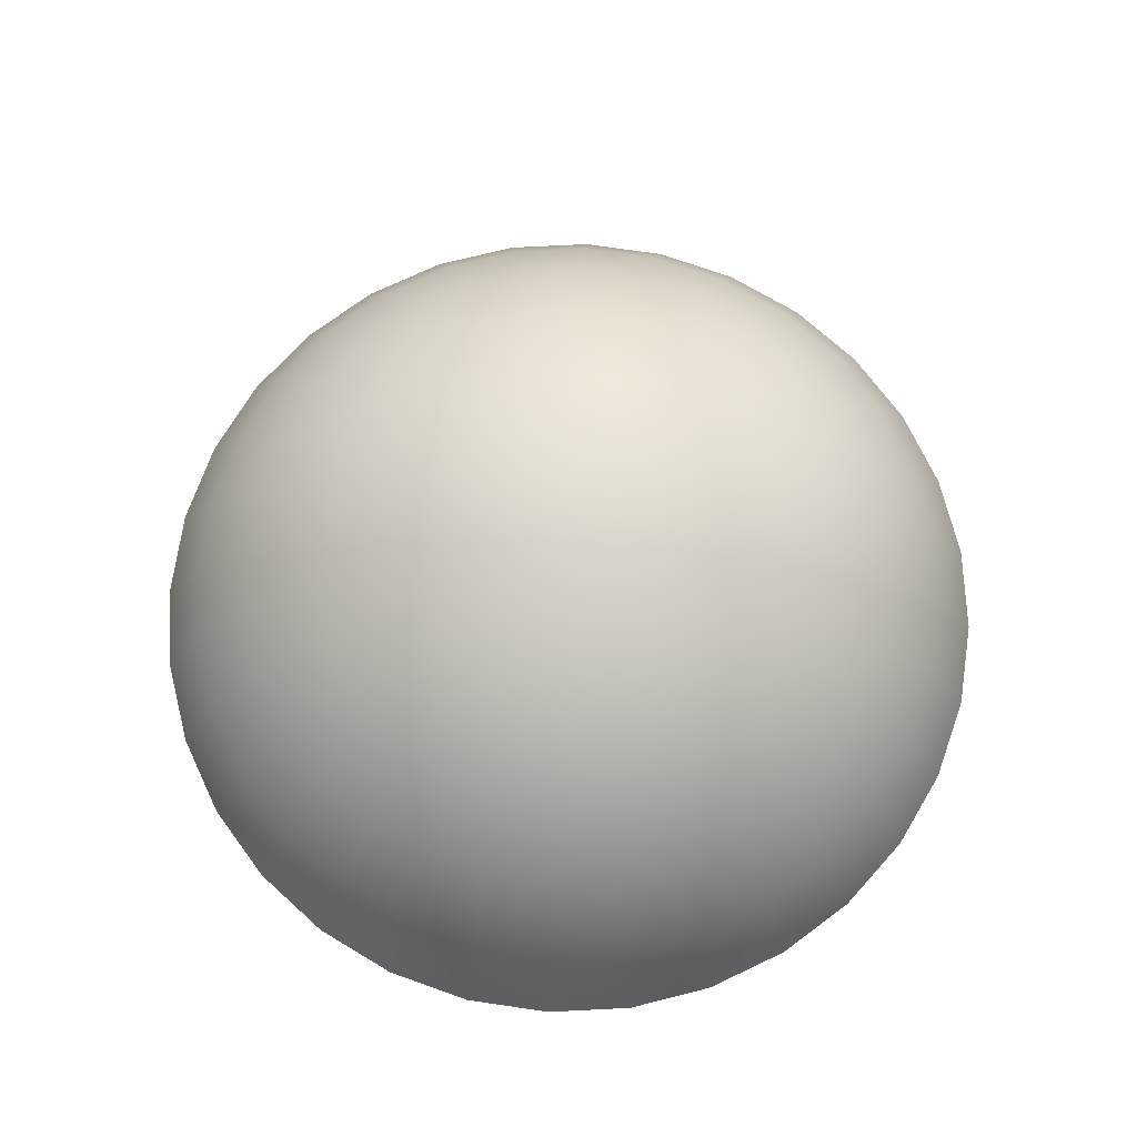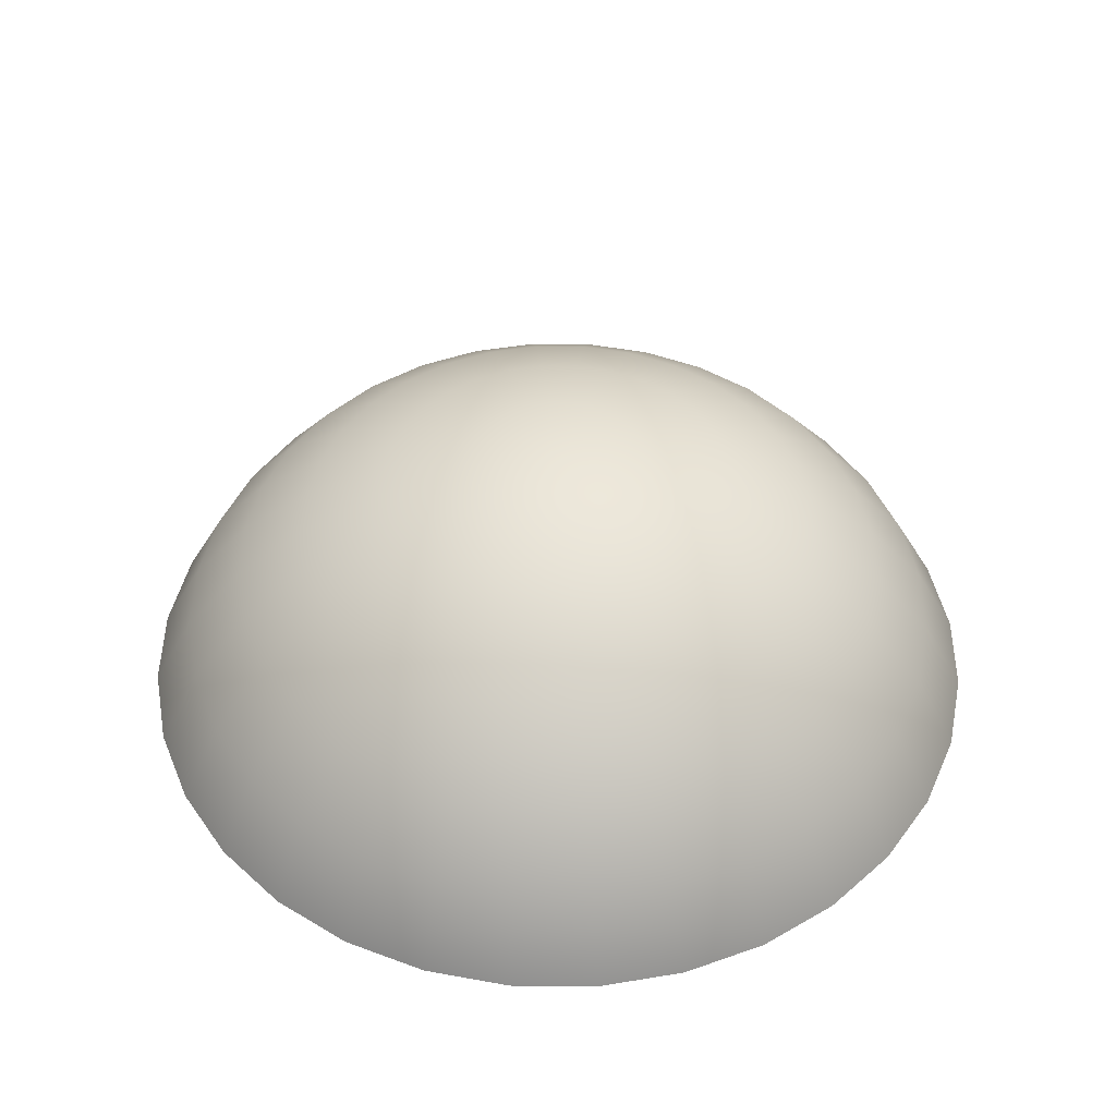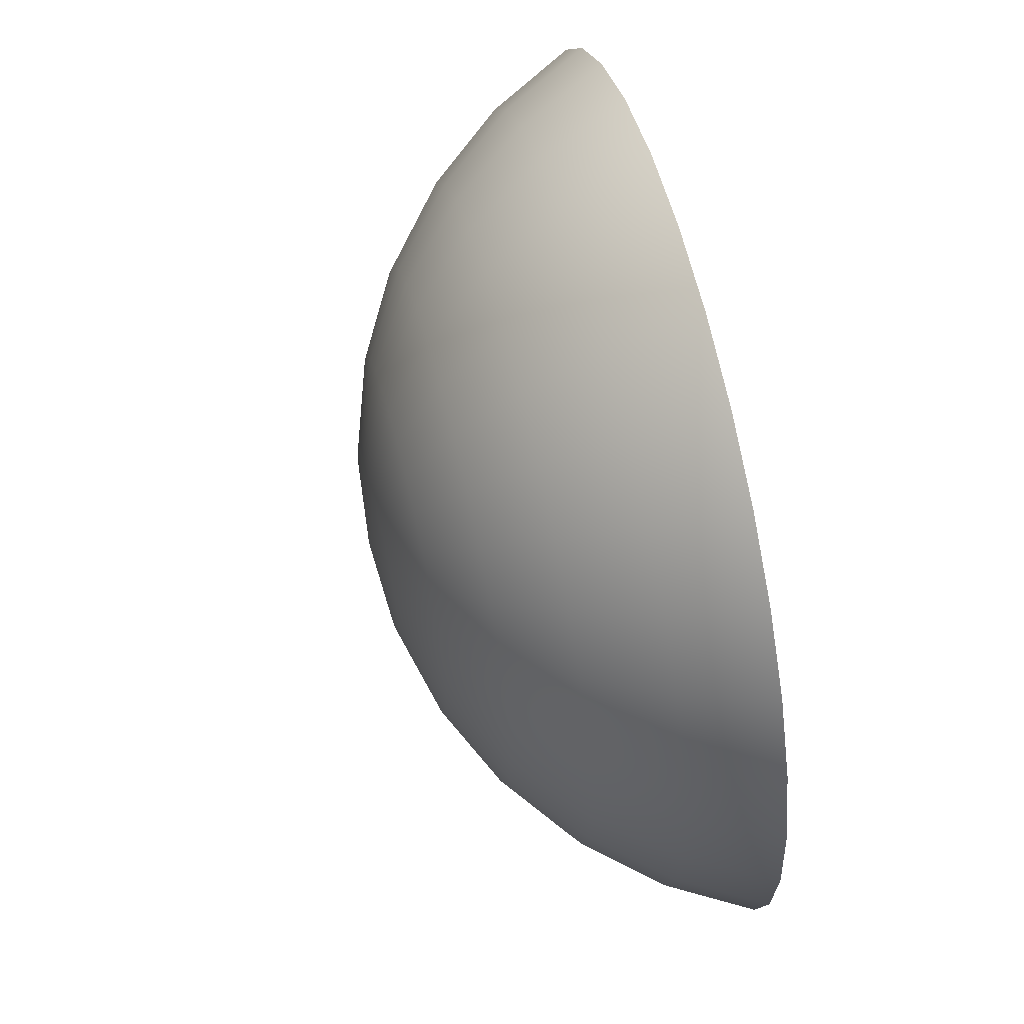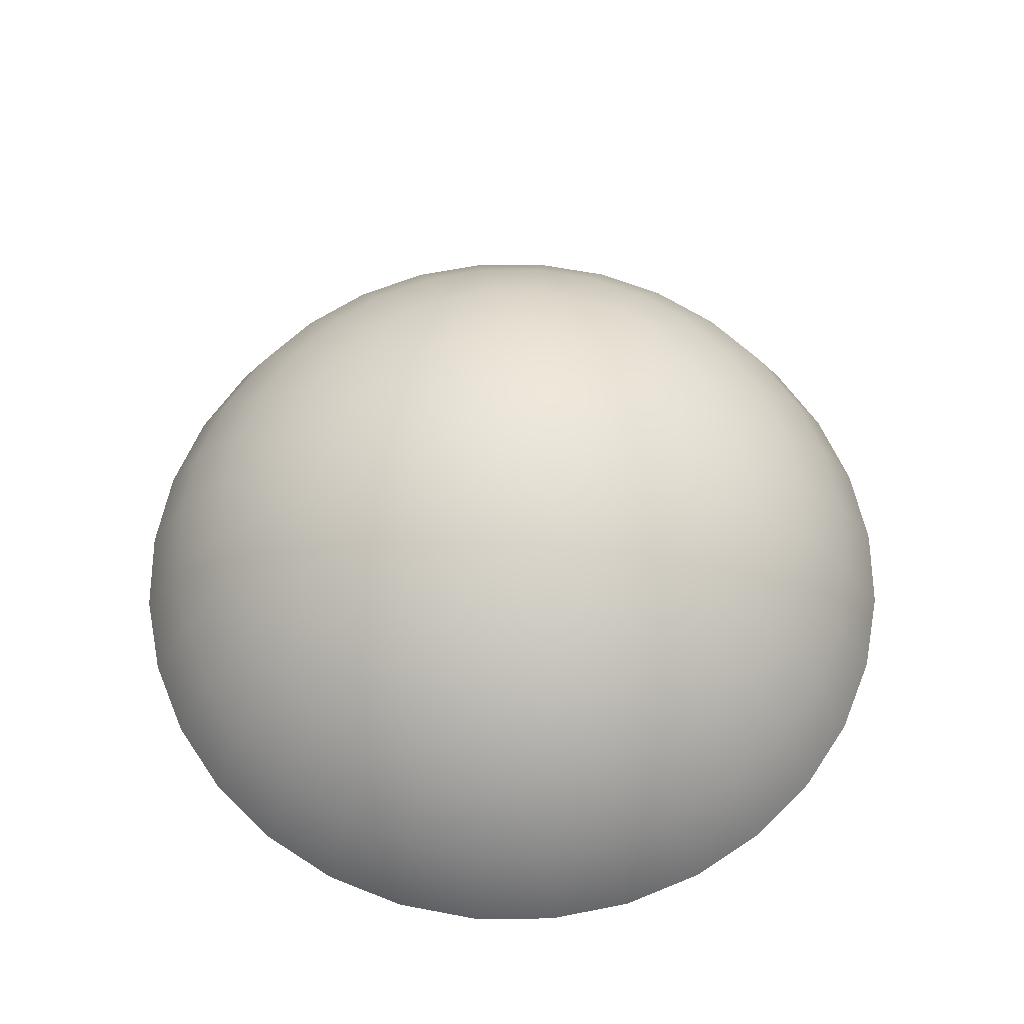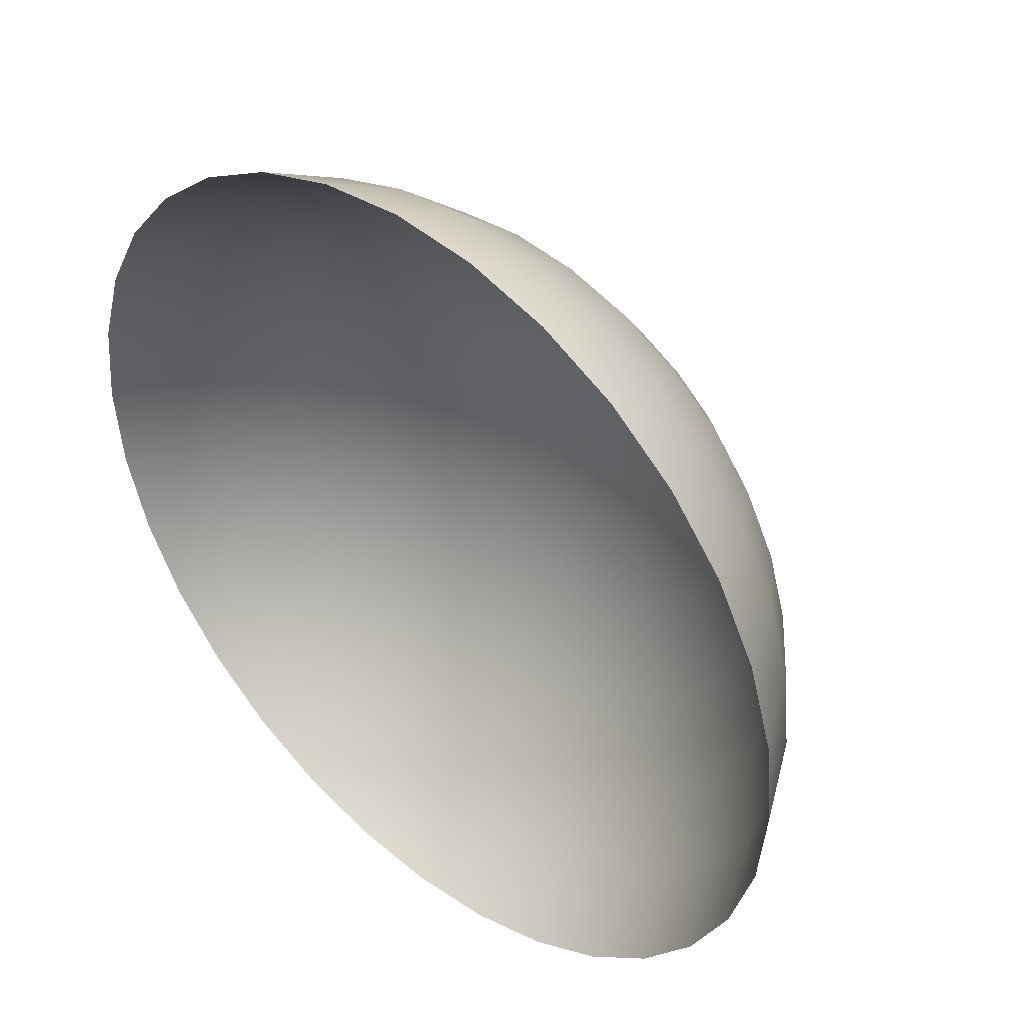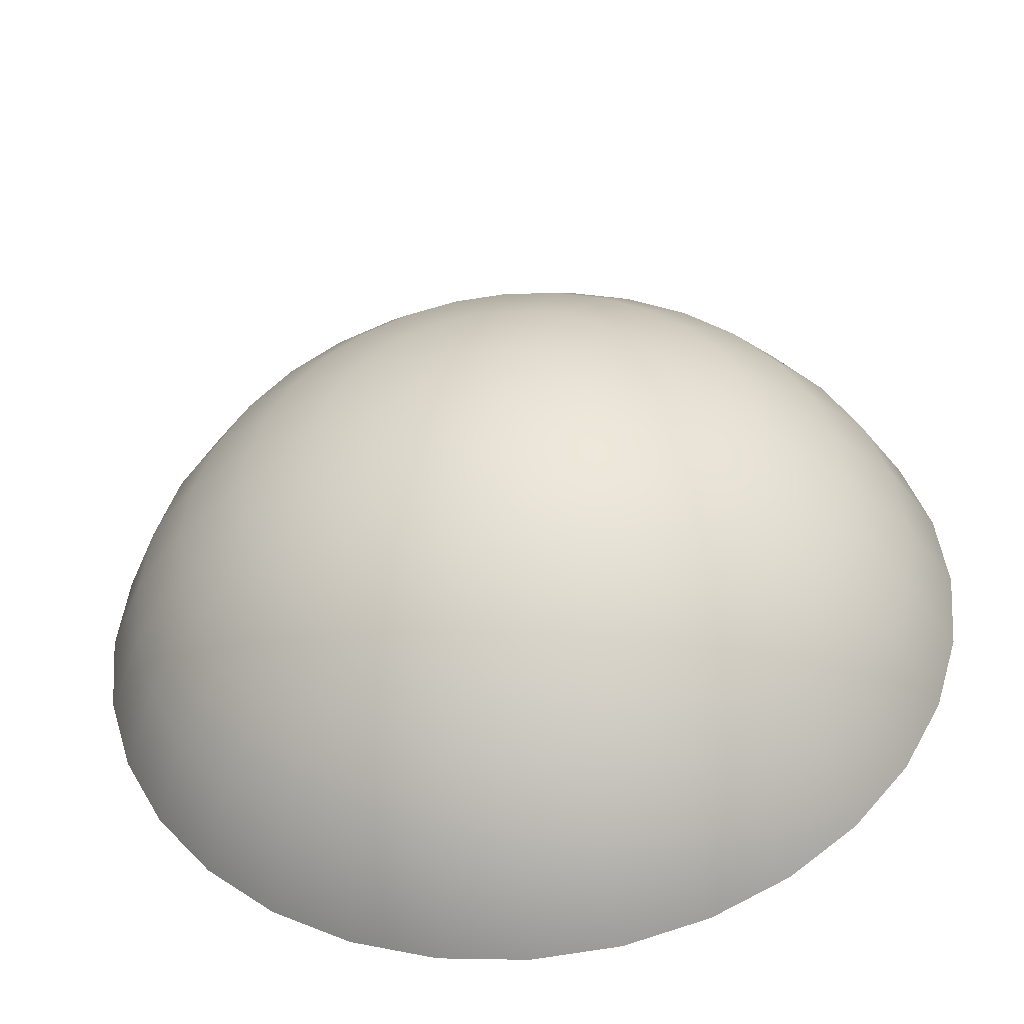
<metadata>
{"format":"obj","ext":"obj","renderer":"f3d","projection":"perspective","resolution":1024,"background":"white","views":[{"elev":72.5,"azim":-121.0,"up":"+Z"},{"elev":46.3,"azim":-27.6,"up":"+Z"},{"elev":61.0,"azim":76.0,"up":"+Y"},{"elev":61.2,"azim":39.1,"up":"+Z"},{"elev":42.1,"azim":-137.8,"up":"+Y"},{"elev":-45.9,"azim":6.3,"up":"+Y"}]}
</metadata>
<code>
g Sphere001
v 0 -1.064e-08 1.513
v -0.04834 0.243 1.489
v -1.083e-08 0.2478 1.489
v -0.09482 0.4767 1.417
v -2.124e-08 0.486 1.417
v -0.186 0.449 1.417
v -0.09482 0.2289 1.489
v 0 -1.064e-08 1.513
v -0.27 0.4041 1.417
v -0.1377 0.206 1.489
v 0 -1.064e-08 1.513
v -0.3437 0.3437 1.417
v -0.1752 0.1752 1.489
v 0 -1.064e-08 1.513
v -0.4041 0.27 1.417
v -0.206 0.1377 1.489
v 0 -1.064e-08 1.513
v -0.449 0.186 1.417
v -0.2289 0.09482 1.489
v 0 -1.064e-08 1.513
v -0.4767 0.09482 1.417
v -0.243 0.04834 1.489
v 0 -1.064e-08 1.513
v -0.486 -1.69e-07 1.417
v -0.2478 -9.137e-08 1.489
v 0 -1.064e-08 1.513
v -0.4767 -0.09482 1.417
v -0.243 -0.04834 1.489
v 0 -1.064e-08 1.513
v -0.449 -0.186 1.417
v -0.2289 -0.09482 1.489
v 0 -1.064e-08 1.513
v -0.4041 -0.27 1.417
v -0.206 -0.1377 1.489
v 0 -1.064e-08 1.513
v -0.3437 -0.3437 1.417
v -0.1752 -0.1752 1.489
v 0 -1.064e-08 1.513
v -0.27 -0.4041 1.417
v -0.1377 -0.206 1.489
v 0 -1.064e-08 1.513
v -0.186 -0.449 1.417
v -0.09482 -0.2289 1.489
v 0 -1.064e-08 1.513
v -0.09482 -0.4767 1.417
v -0.04834 -0.243 1.489
v 0 -1.064e-08 1.513
v 4.693e-07 -0.486 1.417
v 2.392e-07 -0.2478 1.489
v 0 -1.064e-08 1.513
v 0.09482 -0.4767 1.417
v 0.04834 -0.243 1.489
v 0 -1.064e-08 1.513
v 0.186 -0.449 1.417
v 0.09482 -0.2289 1.489
v 0 -1.064e-08 1.513
v 0.27 -0.4041 1.417
v 0.1377 -0.206 1.489
v 0 -1.064e-08 1.513
v 0.3437 -0.3437 1.417
v 0.1752 -0.1752 1.489
v 0 -1.064e-08 1.513
v 0.4041 -0.27 1.417
v 0.206 -0.1377 1.489
v 0 -1.064e-08 1.513
v 0.449 -0.186 1.417
v 0.2289 -0.09482 1.489
v 0 -1.064e-08 1.513
v 0.4767 -0.09481 1.417
v 0.243 -0.04834 1.489
v 0 -1.064e-08 1.513
v 0.486 7.696e-07 1.417
v 0.2478 3.871e-07 1.489
v 0 -1.064e-08 1.513
v 0.4767 0.09482 1.417
v 0.243 0.04834 1.489
v 0 -1.064e-08 1.513
v 0.449 0.186 1.417
v 0.2289 0.09482 1.489
v 0 -1.064e-08 1.513
v 0.4041 0.27 1.417
v 0.206 0.1377 1.489
v 0 -1.064e-08 1.513
v 0.3437 0.3437 1.417
v 0.1752 0.1752 1.489
v 0 -1.064e-08 1.513
v 0.27 0.4041 1.417
v 0.1377 0.206 1.489
v 0 -1.064e-08 1.513
v 0.186 0.449 1.417
v 0.09481 0.2289 1.489
v 0 -1.064e-08 1.513
v 0.09481 0.4767 1.417
v 0.04834 0.243 1.489
v 0 -1.064e-08 1.513
v -2.124e-08 0.486 1.417
v -1.083e-08 0.2478 1.489
v 0 -1.064e-08 1.513
v 0.392 0.5867 1.299
v 0.4989 0.4989 1.299
v 0.27 0.6519 1.299
v 0.1376 0.692 1.299
v -3.084e-08 0.7056 1.299
v 0.4989 0.7467 1.141
v 0.635 0.635 1.141
v 0.5867 0.392 1.299
v 0.6519 0.27 1.299
v 0.692 0.1377 1.299
v 0.7056 1.122e-06 1.299
v 0.692 -0.1376 1.299
v 0.6519 -0.27 1.299
v 0.5867 -0.392 1.299
v 0.4989 -0.4989 1.299
v 0.392 -0.5867 1.299
v 0.27 -0.6519 1.299
v 0.1377 -0.692 1.299
v 6.813e-07 -0.7056 1.299
v -0.1377 -0.692 1.299
v -0.27 -0.6519 1.299
v -0.392 -0.5867 1.299
v -0.4989 -0.4989 1.299
v -0.5867 -0.392 1.299
v -0.6519 -0.27 1.299
v -0.692 -0.1377 1.299
v -0.7056 -2.405e-07 1.299
v -0.692 0.1377 1.299
v -0.6519 0.27 1.299
v -0.5867 0.392 1.299
v -0.4989 0.4989 1.299
v -0.392 0.5867 1.299
v -0.27 0.6519 1.299
v -0.1377 0.692 1.299
v -3.084e-08 0.7056 1.299
v -0.1752 0.8808 1.141
v -3.925e-08 0.898 1.141
v -0.3437 0.8297 1.141
v -0.4989 0.7467 1.141
v -0.635 0.635 1.141
v -0.7467 0.4989 1.141
v -0.8297 0.3437 1.141
v -0.8808 0.1752 1.141
v -0.898 -3.033e-07 1.141
v -0.8808 -0.1752 1.141
v -0.8297 -0.3437 1.141
v -0.7467 -0.4989 1.141
v -0.635 -0.635 1.141
v -0.4989 -0.7467 1.141
v -0.3437 -0.8297 1.141
v -0.1752 -0.8808 1.141
v 8.671e-07 -0.898 1.141
v 0.1752 -0.8808 1.141
v 0.3437 -0.8297 1.141
v 0.4989 -0.7467 1.141
v 0.635 -0.635 1.141
v 0.7467 -0.4989 1.141
v 0.8297 -0.3437 1.141
v 0.8808 -0.1752 1.141
v 0.898 1.431e-06 1.141
v 0.8808 0.1752 1.141
v 0.8297 0.3437 1.141
v 0.7467 0.4989 1.141
v 0.9756 -0.4041 0.9489
v 0.878 -0.5867 0.9489
v 1.036 -0.206 0.9489
v 1.056 1.685e-06 0.9489
v 1.036 0.206 0.9489
v 0.9756 0.4041 0.9489
v 0.878 0.5867 0.9489
v 0.7467 0.7467 0.9489
v 0.5867 0.878 0.9489
v 0.4041 0.9756 0.9489
v 0.3437 0.8297 1.141
v 0.1752 0.8808 1.141
v -3.925e-08 0.898 1.141
v 0.206 1.036 0.9489
v -4.616e-08 1.056 0.9489
v 1.084 0.449 0.7294
v 1.151 0.2289 0.7294
v 1.173 1.873e-06 0.7294
v 1.151 -0.2289 0.7294
v 1.084 -0.449 0.7294
v 0.9756 -0.6519 0.7294
v 0.7467 -0.7467 0.9489
v 0.5867 -0.878 0.9489
v 0.4041 -0.9756 0.9489
v 0.206 -1.036 0.9489
v 1.02e-06 -1.056 0.9489
v -0.206 -1.036 0.9489
v -0.4041 -0.9756 0.9489
v -0.5867 -0.878 0.9489
v -0.7467 -0.7467 0.9489
v -0.878 -0.5867 0.9489
v -0.9756 -0.4041 0.9489
v -1.036 -0.206 0.9489
v -1.056 -3.547e-07 0.9489
v -1.036 0.206 0.9489
v -0.9756 0.4041 0.9489
v -0.878 0.5867 0.9489
v -0.7467 0.7467 0.9489
v -0.5867 0.878 0.9489
v -0.4041 0.9756 0.9489
v -0.206 1.036 0.9489
v -4.616e-08 1.056 0.9489
v -0.2289 1.151 0.7294
v -5.129e-08 1.173 0.7294
v -0.449 1.084 0.7294
v -0.6519 0.9756 0.7294
v -0.8297 0.8297 0.7294
v -0.9756 0.6519 0.7294
v -1.084 0.449 0.7294
v -1.151 0.2289 0.7294
v -1.173 -3.93e-07 0.7294
v -1.151 -0.2289 0.7294
v -1.084 -0.449 0.7294
v -0.9756 -0.6519 0.7294
v -0.8297 -0.8297 0.7294
v -0.6519 -0.9756 0.7294
v -0.449 -1.084 0.7294
v -0.2289 -1.151 0.7294
v 1.133e-06 -1.173 0.7294
v 0.2289 -1.151 0.7294
v 0.449 -1.084 0.7294
v 0.6519 -0.9756 0.7294
v 0.8297 -0.8297 0.7294
v 0.9756 0.6519 0.7294
v 0.8297 0.8297 0.7294
v 0.6519 0.9756 0.7294
v 0.449 1.084 0.7294
v 0.2289 1.151 0.7294
v -5.129e-08 1.173 0.7294
g Sphere001_0
f 3 2 1
f 2 3 4
f 5 4 3
f 4 6 2
f 7 2 6
f 2 7 8
f 6 9 7
f 10 7 9
f 7 10 11
f 9 12 10
f 13 10 12
f 10 13 14
f 12 15 13
f 16 13 15
f 13 16 17
f 15 18 16
f 19 16 18
f 16 19 20
f 18 21 19
f 22 19 21
f 19 22 23
f 21 24 22
f 25 22 24
f 22 25 26
f 24 27 25
f 28 25 27
f 25 28 29
f 27 30 28
f 31 28 30
f 28 31 32
f 30 33 31
f 34 31 33
f 31 34 35
f 33 36 34
f 37 34 36
f 34 37 38
f 36 39 37
f 40 37 39
f 37 40 41
f 39 42 40
f 43 40 42
f 40 43 44
f 42 45 43
f 46 43 45
f 43 46 47
f 45 48 46
f 49 46 48
f 46 49 50
f 48 51 49
f 52 49 51
f 49 52 53
f 51 54 52
f 55 52 54
f 52 55 56
f 54 57 55
f 58 55 57
f 55 58 59
f 57 60 58
f 61 58 60
f 58 61 62
f 60 63 61
f 64 61 63
f 61 64 65
f 63 66 64
f 67 64 66
f 64 67 68
f 66 69 67
f 70 67 69
f 67 70 71
f 69 72 70
f 73 70 72
f 70 73 74
f 72 75 73
f 76 73 75
f 73 76 77
f 75 78 76
f 79 76 78
f 76 79 80
f 78 81 79
f 82 79 81
f 79 82 83
f 81 84 82
f 85 82 84
f 82 85 86
f 84 87 85
f 88 85 87
f 85 88 89
f 87 90 88
f 91 88 90
f 88 91 92
f 90 93 91
f 94 91 93
f 91 94 95
f 93 96 94
f 97 94 96
f 94 97 98
f 87 84 99
f 100 99 84
f 99 101 87
f 90 87 101
f 101 102 90
f 93 90 102
f 102 103 93
f 96 93 103
f 99 100 104
f 105 104 100
f 100 106 105
f 106 100 81
f 81 78 106
f 107 106 78
f 78 75 107
f 108 107 75
f 75 72 108
f 109 108 72
f 72 69 109
f 110 109 69
f 69 66 110
f 111 110 66
f 66 63 111
f 112 111 63
f 63 60 112
f 113 112 60
f 60 57 113
f 114 113 57
f 57 54 114
f 115 114 54
f 54 51 115
f 116 115 51
f 51 48 116
f 117 116 48
f 48 45 117
f 118 117 45
f 45 42 118
f 119 118 42
f 42 39 119
f 120 119 39
f 39 36 120
f 121 120 36
f 36 33 121
f 122 121 33
f 33 30 122
f 123 122 30
f 30 27 123
f 124 123 27
f 27 24 124
f 125 124 24
f 24 21 125
f 126 125 21
f 21 18 126
f 127 126 18
f 18 15 127
f 128 127 15
f 15 12 128
f 129 128 12
f 12 9 129
f 130 129 9
f 9 6 130
f 131 130 6
f 6 4 131
f 132 131 4
f 4 5 132
f 133 132 5
f 132 133 134
f 135 134 133
f 134 136 132
f 131 132 136
f 136 137 131
f 130 131 137
f 137 138 130
f 129 130 138
f 138 139 129
f 128 129 139
f 139 140 128
f 127 128 140
f 140 141 127
f 126 127 141
f 141 142 126
f 125 126 142
f 142 143 125
f 124 125 143
f 143 144 124
f 123 124 144
f 144 145 123
f 122 123 145
f 145 146 122
f 121 122 146
f 146 147 121
f 120 121 147
f 147 148 120
f 119 120 148
f 148 149 119
f 118 119 149
f 149 150 118
f 117 118 150
f 150 151 117
f 116 117 151
f 151 152 116
f 115 116 152
f 152 153 115
f 114 115 153
f 153 154 114
f 113 114 154
f 154 155 113
f 112 113 155
f 155 156 112
f 111 112 156
f 156 157 111
f 110 111 157
f 157 158 110
f 109 110 158
f 158 159 109
f 108 109 159
f 159 160 108
f 107 108 160
f 160 161 107
f 106 107 161
f 161 105 106
f 156 155 162
f 163 162 155
f 162 164 156
f 157 156 164
f 164 165 157
f 158 157 165
f 165 166 158
f 159 158 166
f 166 167 159
f 160 159 167
f 167 168 160
f 161 160 168
f 168 169 161
f 105 161 169
f 169 170 105
f 104 105 170
f 170 171 104
f 172 104 171
f 104 172 99
f 101 99 172
f 172 173 101
f 102 101 173
f 173 174 102
f 103 102 174
f 171 175 172
f 173 172 175
f 175 176 173
f 174 173 176
f 167 166 177
f 178 177 166
f 166 165 178
f 179 178 165
f 165 164 179
f 180 179 164
f 164 162 180
f 181 180 162
f 162 163 181
f 182 181 163
f 163 183 182
f 183 163 154
f 154 153 183
f 184 183 153
f 153 152 184
f 185 184 152
f 152 151 185
f 186 185 151
f 151 150 186
f 187 186 150
f 150 149 187
f 188 187 149
f 149 148 188
f 189 188 148
f 148 147 189
f 190 189 147
f 147 146 190
f 191 190 146
f 146 145 191
f 192 191 145
f 145 144 192
f 193 192 144
f 144 143 193
f 194 193 143
f 143 142 194
f 195 194 142
f 142 141 195
f 196 195 141
f 141 140 196
f 197 196 140
f 140 139 197
f 198 197 139
f 139 138 198
f 199 198 138
f 138 137 199
f 200 199 137
f 137 136 200
f 201 200 136
f 136 134 201
f 202 201 134
f 134 135 202
f 203 202 135
f 202 203 204
f 205 204 203
f 204 206 202
f 201 202 206
f 206 207 201
f 200 201 207
f 207 208 200
f 199 200 208
f 208 209 199
f 198 199 209
f 209 210 198
f 197 198 210
f 210 211 197
f 196 197 211
f 211 212 196
f 195 196 212
f 212 213 195
f 194 195 213
f 213 214 194
f 193 194 214
f 214 215 193
f 192 193 215
f 215 216 192
f 191 192 216
f 216 217 191
f 190 191 217
f 217 218 190
f 189 190 218
f 218 219 189
f 188 189 219
f 219 220 188
f 187 188 220
f 220 221 187
f 186 187 221
f 221 222 186
f 185 186 222
f 222 223 185
f 184 185 223
f 223 224 184
f 183 184 224
f 224 182 183
f 84 81 100
f 155 154 163
f 177 225 167
f 168 167 225
f 225 226 168
f 169 168 226
f 226 227 169
f 170 169 227
f 227 228 170
f 171 170 228
f 228 229 171
f 175 171 229
f 229 230 175
f 176 175 230

</code>
